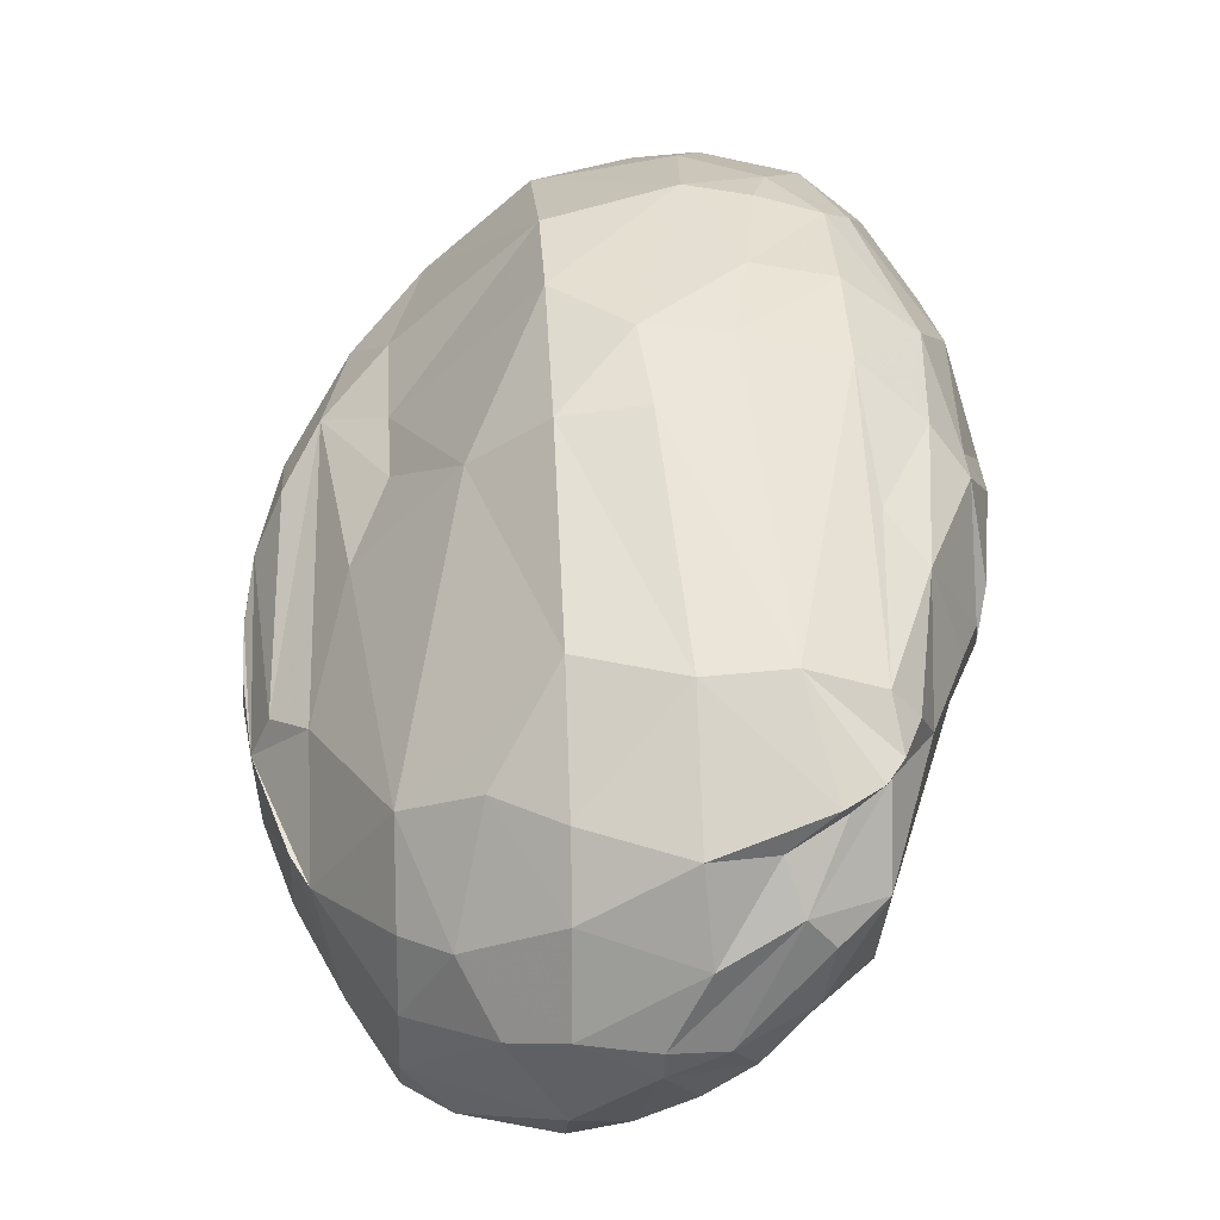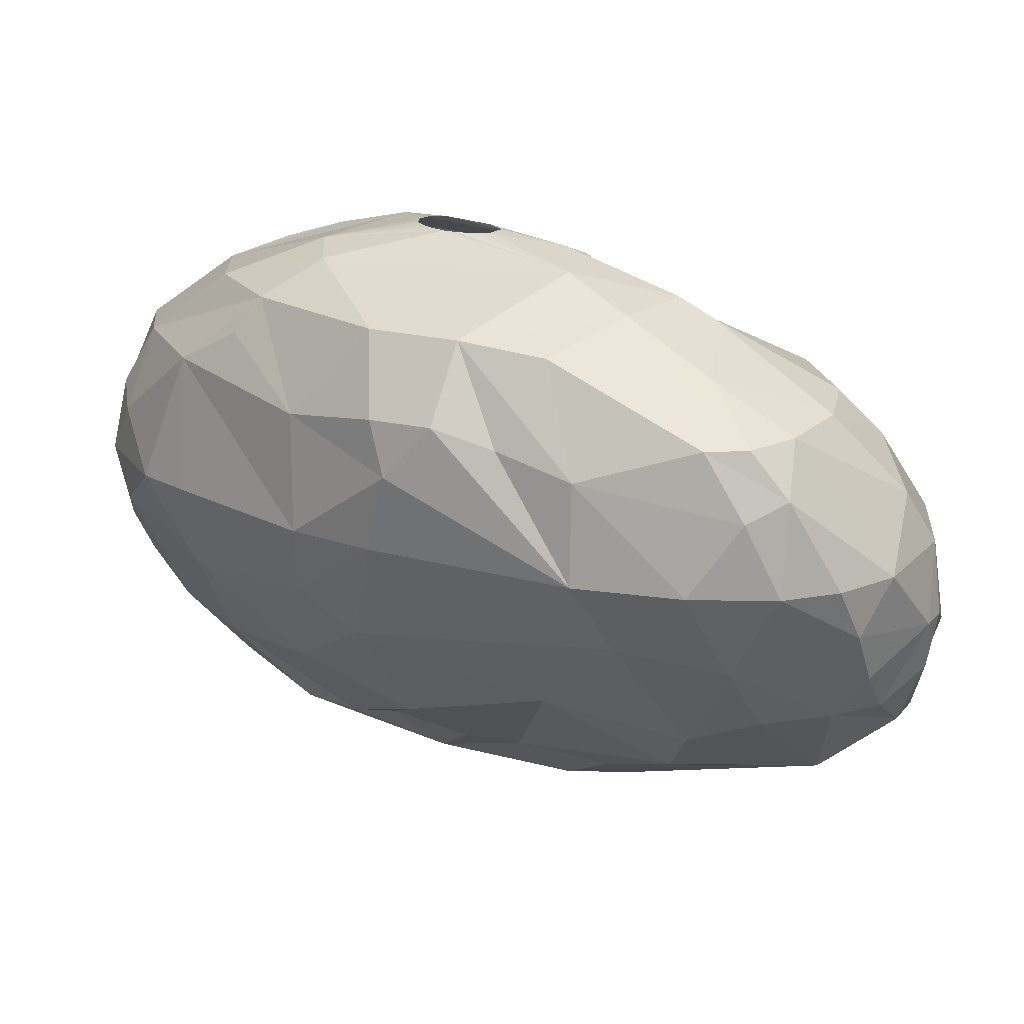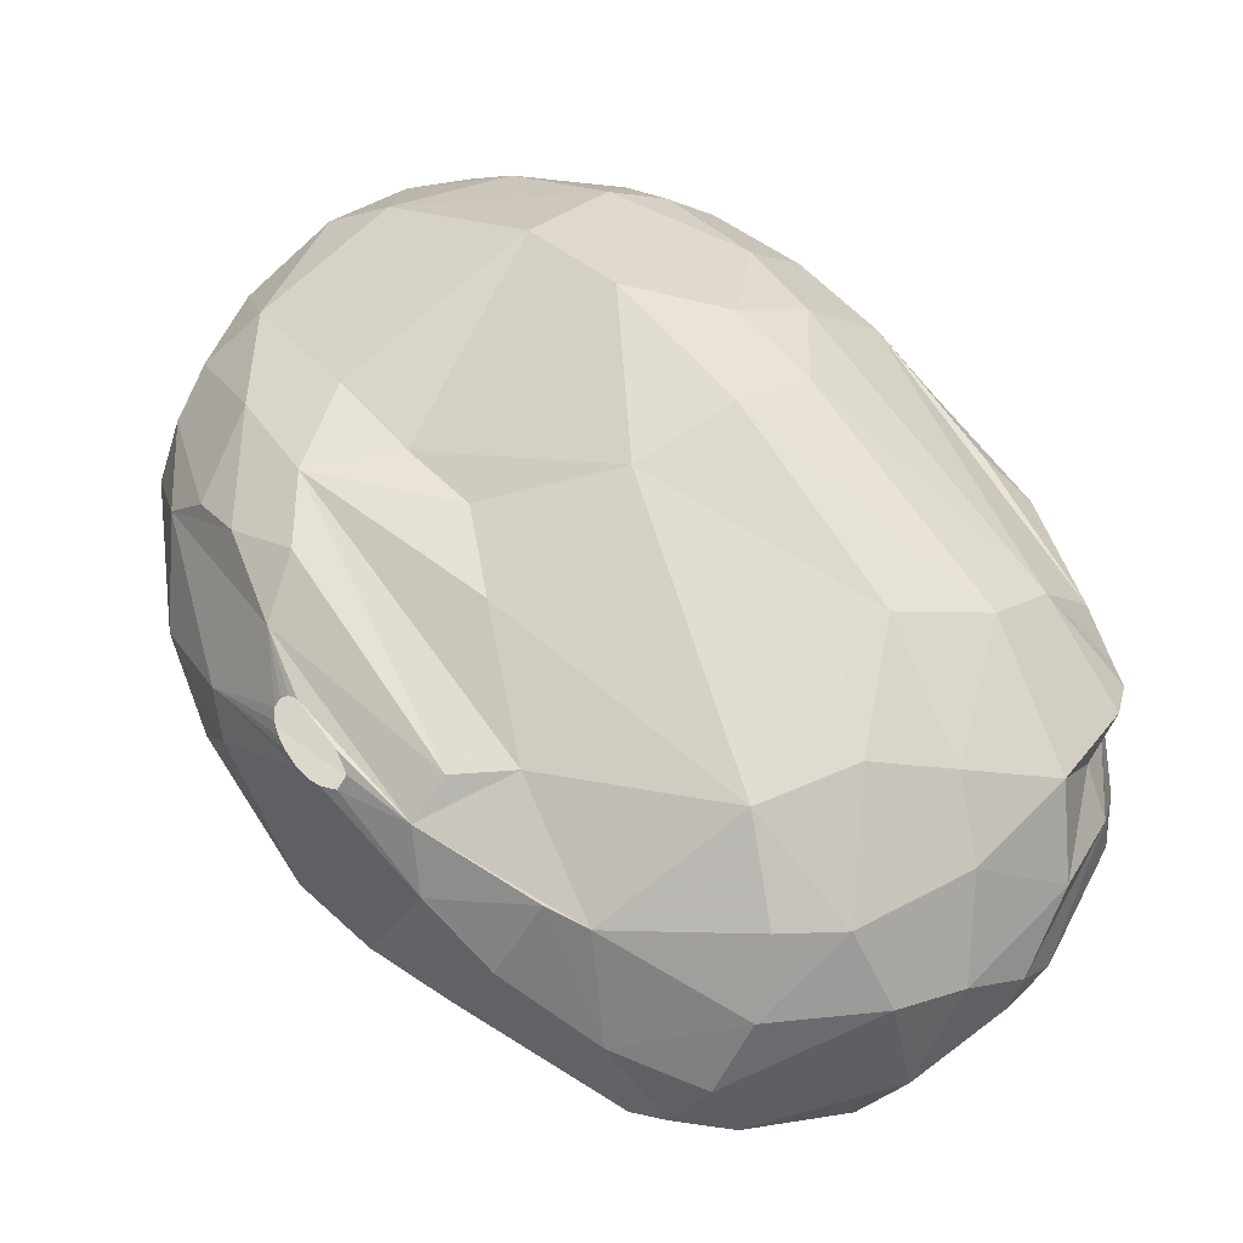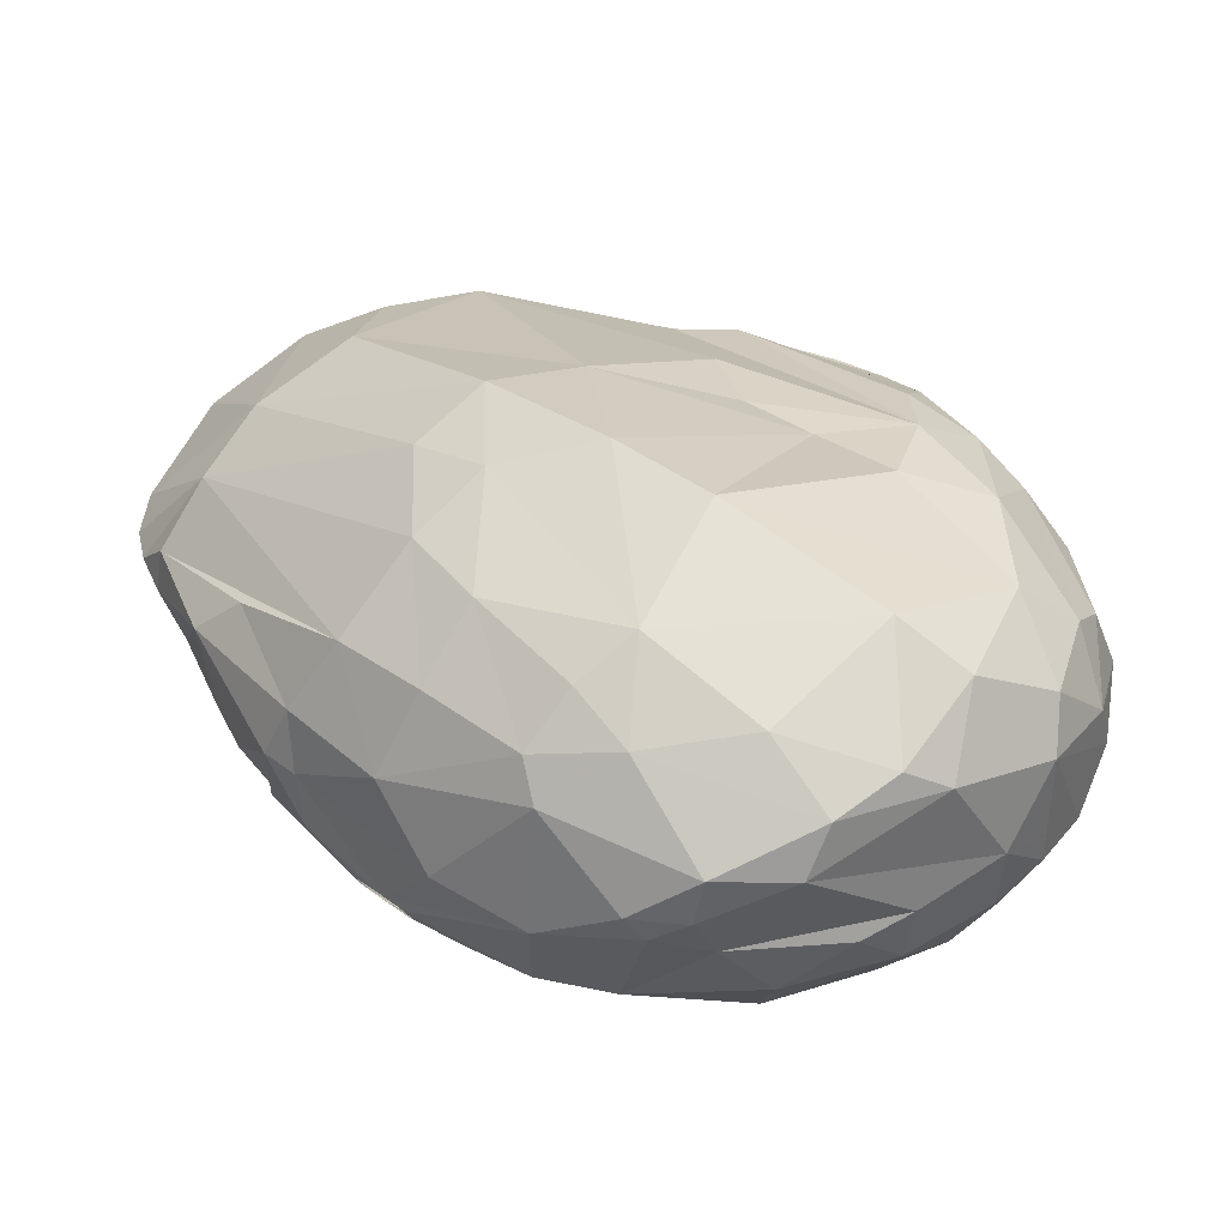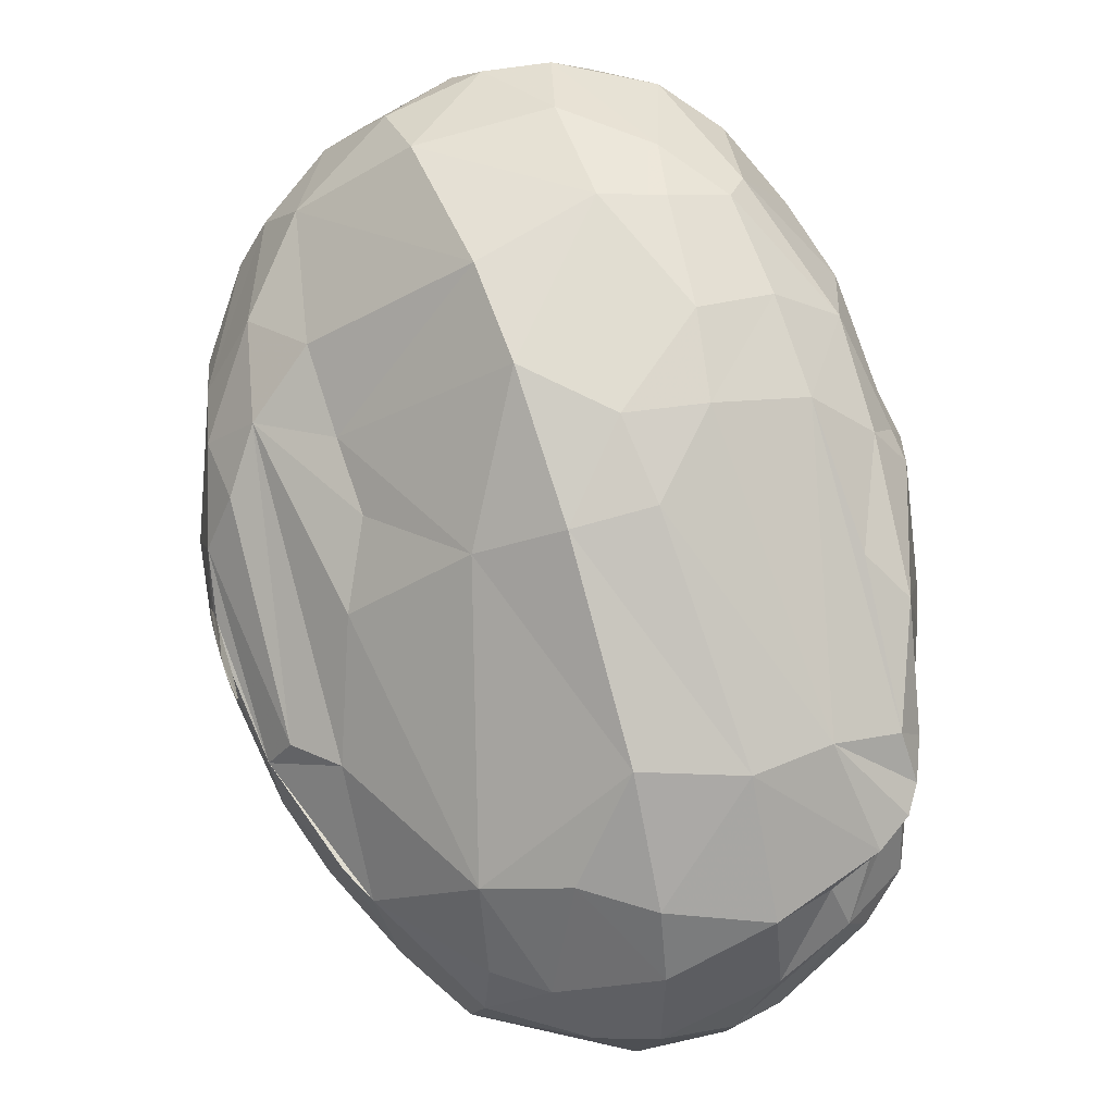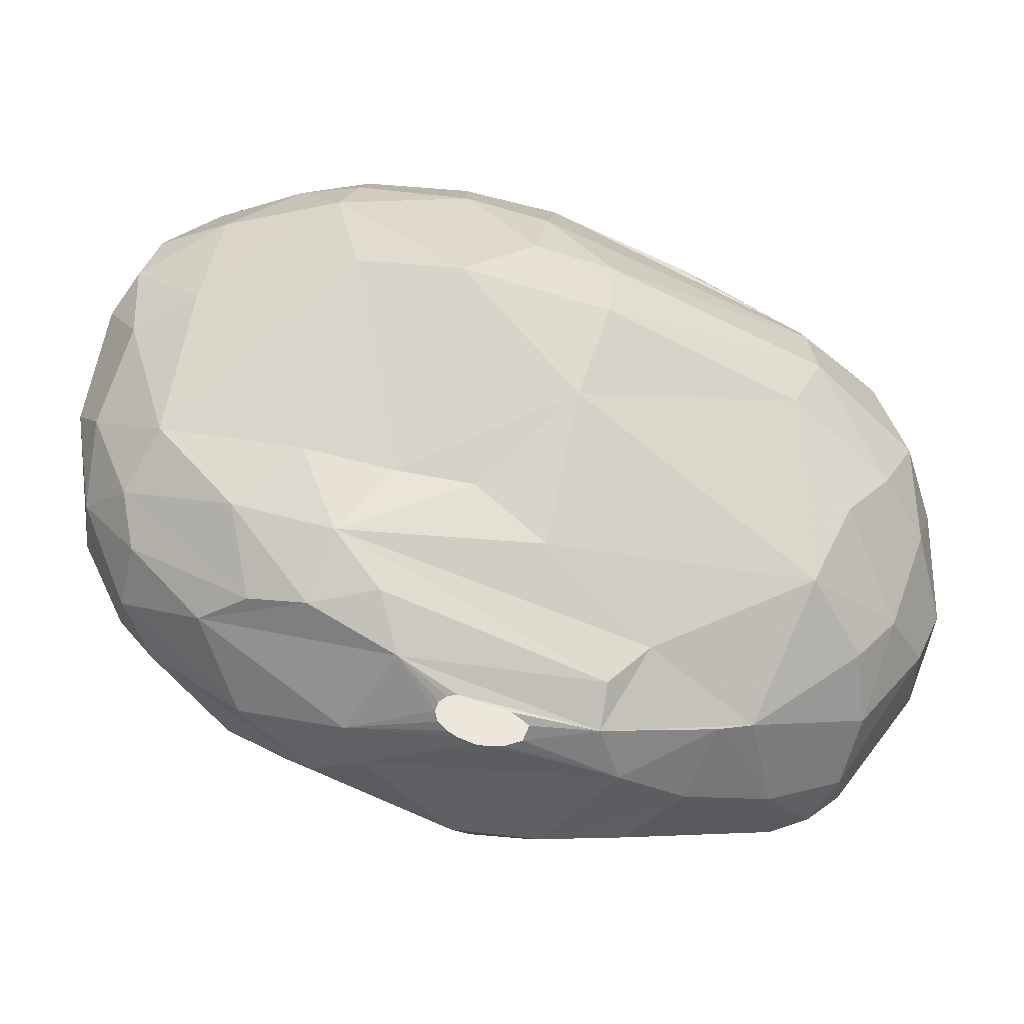
<metadata>
{"format":"obj","ext":"obj","renderer":"f3d","projection":"perspective","resolution":1024,"background":"white","views":[{"elev":15.4,"azim":-94.1,"up":"+Y"},{"elev":-68.9,"azim":-179.6,"up":"+Y"},{"elev":10.5,"azim":-139.5,"up":"+Y"},{"elev":77.0,"azim":35.9,"up":"+Y"},{"elev":44.3,"azim":-111.7,"up":"+Y"},{"elev":-65.2,"azim":-162.1,"up":"+Z"}]}
</metadata>
<code>
v 185.2 172.3 339.9
v 185.2 175.3 339.6
v 185.5 173.6 342.3
v 185.7 169.9 338.7
v 185.7 173.5 336.3
v 185.7 176.4 343.2
v 185.8 175.3 341.7
v 185.9 170.2 336.3
v 186 172.6 343.2
v 186.1 169.8 340.5
v 186.2 169 338.7
v 186.3 176.9 344.4
v 186.3 176 336.3
v 186.5 176.1 343.5
v 186.8 170.8 342.9
v 186.8 173.7 344.7
v 187 169.8 334.5
v 187 177.4 345
v 187.3 176.8 344.7
v 187.5 179.6 339.6
v 187.5 172.1 333.3
v 187.6 179.7 342.3
v 187.7 168.7 341.4
v 187.7 167.2 336.3
v 187.8 179 344.7
v 187.9 176.4 334.2
v 188.2 178.1 345.6
v 188.2 167.5 339.9
v 188.6 179.9 336.3
v 188.8 166.6 338.1
v 189 172.1 331.8
v 189.3 170.9 344.7
v 189.3 167.9 341.4
v 189.5 169.6 331.8
v 189.5 165.9 336.3
v 189.6 177.2 346.2
v 189.7 175.3 331.8
v 190.6 181.5 346.2
v 190.9 167.4 331.8
v 191.2 165.9 333.3
v 191.4 165.4 336.3
v 191.6 182.9 345
v 191.6 167.9 341.7
v 191.9 178.6 347.4
v 192.3 166.3 331.8
v 192.5 165.5 333.9
v 192.8 166.5 339.3
v 193 172 329.4
v 193.2 179.1 348
v 193.3 168.4 330.3
v 193.3 185.5 339
v 193.8 166.2 331.8
v 193.8 185.1 336.3
v 193.8 169.2 342.9
v 194.1 172.5 328.8
v 194.2 171.1 344.7
v 194.3 165.5 336.3
v 194.7 178.2 348.3
v 194.7 183 348
v 194.8 184.5 346.8
v 195 179.8 348.6
v 195.2 176.3 347.7
v 195.2 186.4 344.7
v 195.2 187.1 341.4
v 195.4 175.8 329.4
v 195.4 183.4 333.9
v 195.7 187.3 338.7
v 195.8 183.4 348
v 195.9 170.3 328.8
v 196.2 175.2 346.8
v 196.4 167.2 338.7
v 196.8 182.1 348.9
v 197 175.7 328.2
v 197.5 178.2 348.6
v 197.7 172.3 327.9
v 197.7 166.8 333
v 197.7 174.3 327.6
v 197.7 180 330.6
v 197.8 166.5 336.3
v 197.8 188.7 342
v 198 188.2 344.7
v 198 188 336.3
v 198.2 186.5 347.1
v 198.4 168.9 329.7
v 198.5 171.1 342.3
v 198.6 181.3 349.2
v 198.7 181.8 349.2
v 198.8 181 349.2
v 199 180.9 349.2
v 199.3 182.2 349.2
v 199.3 176.9 346.8
v 199.3 181 349.2
v 199.4 182.2 331.8
v 199.7 182.4 349.2
v 199.8 175.4 327.3
v 200 168.1 332.4
v 200.1 181.4 349.2
v 200.2 174.9 327.3
v 200.2 176.1 327.3
v 200.3 182.4 349.2
v 200.4 181.5 349.2
v 200.7 181.9 349.2
v 200.8 185.8 348.3
v 200.8 174.9 327.3
v 201.2 169.9 329.4
v 201.2 175.1 327.3
v 201.3 177.6 346.8
v 201.3 189.4 336.3
v 201.3 189.5 344.7
v 201.4 190.1 342.6
v 201.6 177.2 327.3
v 201.7 175.3 327.3
v 201.8 183.5 331.8
v 201.9 190.3 340.5
v 202 177.3 327.3
v 202 168.5 331.8
v 202.1 175.7 327.3
v 202.2 181.1 348.9
v 202.3 177.2 327.3
v 202.4 189.2 345.6
v 202.4 176.1 327.3
v 202.5 176.9 327.3
v 202.6 176.5 327.3
v 203 181 328.5
v 203.1 179 327.6
v 203.2 175.5 344.7
v 203.5 169 333.6
v 203.6 190.3 343.2
v 203.9 186.5 348
v 203.9 169.4 331.8
v 203.9 179.7 346.8
v 203.9 171.2 329.4
v 204 183 329.7
v 204.1 169.7 336.3
v 204.3 182.5 348.6
v 204.4 185.2 331.8
v 204.8 172.6 340.5
v 205.4 181.3 328.5
v 205.5 179.8 346.8
v 205.7 175.3 328.2
v 205.7 176.9 327.9
v 205.8 188.7 346.5
v 206.1 190.7 340.8
v 206.6 184 347.7
v 206.6 188.1 346.5
v 206.6 171.8 332.4
v 206.6 171.4 336.3
v 206.7 173 339
v 206.9 189.9 336.3
v 207 190 344.7
v 207 176.3 342.9
v 207.1 184.5 330.6
v 207.1 180.5 346.5
v 207.3 188.9 345.6
v 207.4 181.8 329.1
v 207.7 174.9 329.4
v 208.1 187.2 345.6
v 208.6 174.9 330.6
v 208.7 190.5 341.7
v 209 186.9 333
v 209 189.7 343.2
v 209.2 177.8 329.4
v 209.3 181.3 329.7
v 209.4 190.3 339.6
v 209.4 189.4 336.3
v 209.7 179.3 343.2
v 209.7 183 345.6
v 209.9 185.2 345.3
v 210.6 175.9 331.8
v 210.6 176.9 339.6
v 210.7 189.4 339
v 210.7 175.3 336.3
v 210.8 185.3 332.4
v 210.9 186.7 343.2
v 211.1 183.6 331.5
v 211.4 187.1 334.8
v 211.7 186.8 341.7
v 211.7 181.9 342.9
v 212 179.5 331.8
v 212.1 185.1 342.6
v 212.2 176.7 336.3
v 212.2 181.7 331.8
v 212.4 187 336.3
v 212.7 184.6 333.9
v 212.7 186.4 339
v 212.9 182.1 341.1
v 213 178.7 334.5
v 213.2 180.1 333.9
v 213.2 179.5 338.1
v 213.3 184.6 339.9
v 213.3 183.1 334.2
v 213.4 181.1 339.3
v 213.7 184 338.1
v 213.7 179.8 336.3
v 213.9 182.7 336.3
g foo
f 183 176 165
f 193 195 183
f 146 158 169
f 152 138 133
f 18 12 19
f 120 128 109
f 150 128 120
f 131 126 139
f 58 36 62
f 49 38 44
f 129 142 120
f 48 55 50
f 37 65 48
f 133 65 78
f 182 162 163
f 130 105 132
f 45 69 84
f 50 69 45
f 78 65 37
f 152 155 138
f 175 163 155
f 179 162 182
f 156 162 179
f 146 132 156
f 130 132 146
f 93 133 78
f 173 155 152
f 173 175 155
f 182 163 175
f 146 156 158
f 76 84 105
f 52 45 84
f 37 48 31
f 169 156 179
f 158 156 169
f 116 105 130
f 39 50 45
f 34 48 50
f 34 31 48
f 136 133 113
f 152 133 136
f 96 105 116
f 96 76 105
f 52 84 76
f 34 50 39
f 113 133 93
f 160 173 152
f 184 175 173
f 184 182 175
f 191 182 184
f 40 45 52
f 40 39 45
f 21 37 31
f 66 78 37
f 93 78 66
f 116 130 127
f 21 31 34
f 191 179 182
f 187 179 188
f 169 179 187
f 127 130 146
f 46 40 52
f 17 34 39
f 160 152 136
f 17 39 24
f 17 21 34
f 26 37 21
f 113 93 66
f 188 179 191
f 147 146 169
f 127 146 147
f 46 52 76
f 24 39 40
f 29 37 26
f 66 37 29
f 108 160 136
f 176 173 160
f 176 184 173
f 147 169 172
f 181 169 187
f 57 46 76
f 35 24 40
f 5 26 21
f 53 66 29
f 82 113 66
f 108 136 113
f 149 160 108
f 165 160 149
f 176 160 165
f 183 184 176
f 172 169 181
f 79 96 116
f 79 76 96
f 8 17 24
f 108 113 82
f 191 184 183
f 195 188 191
f 8 21 17
f 79 116 127
f 79 57 76
f 41 46 57
f 41 40 46
f 5 21 8
f 13 26 5
f 194 187 188
f 181 187 194
f 134 127 147
f 79 127 134
f 41 35 40
f 29 26 13
f 53 82 66
f 195 191 183
f 194 188 195
f 5 8 1
f 53 29 20
f 194 195 193
f 189 181 194
f 30 24 35
f 11 8 24
f 20 29 13
f 67 82 53
f 193 183 185
f 71 57 79
f 30 35 41
f 4 8 11
f 1 8 4
f 170 172 181
f 148 147 172
f 148 134 147
f 71 79 134
f 190 193 185
f 170 181 189
f 11 24 30
f 51 53 20
f 51 67 53
f 114 82 67
f 114 108 82
f 164 165 149
f 171 183 165
f 185 183 171
f 47 57 71
f 47 41 57
f 2 13 5
f 2 20 13
f 114 149 108
f 192 194 193
f 192 189 194
f 28 30 41
f 2 5 1
f 143 149 114
f 171 165 164
f 170 148 172
f 137 134 148
f 71 134 137
f 28 11 30
f 164 149 143
f 192 193 190
f 10 4 11
f 33 41 47
f 33 28 41
f 159 164 143
f 171 164 159
f 178 189 192
f 170 189 178
f 148 170 151
f 54 47 71
f 114 67 80
f 190 185 177
f 33 47 43
f 23 11 28
f 3 1 4
f 7 2 1
f 6 20 2
f 22 51 20
f 64 67 51
f 185 171 161
f 137 148 151
f 10 11 23
f 161 171 159
f 177 185 161
f 186 192 190
f 178 192 186
f 3 4 10
f 7 6 2
f 64 51 22
f 186 190 180
f 85 71 137
f 43 47 54
f 3 7 1
f 80 67 64
f 151 170 166
f 54 71 85
f 9 3 10
f 180 190 177
f 33 23 28
f 15 10 23
f 9 10 15
f 22 20 6
f 110 114 80
f 128 114 110
f 128 143 114
f 159 143 128
f 166 170 178
f 126 85 137
f 126 137 151
f 81 80 64
f 32 33 43
f 15 23 33
f 14 7 3
f 6 7 14
f 180 177 174
f 178 186 180
f 12 22 6
f 63 64 22
f 81 64 63
f 161 159 150
f 25 63 22
f 150 159 128
f 157 177 161
f 174 177 157
f 32 15 33
f 16 9 15
f 16 3 9
f 19 3 16
f 19 14 3
f 12 6 14
f 109 110 80
f 128 110 109
f 168 180 174
f 167 166 178
f 56 43 54
f 32 43 56
f 19 12 14
f 109 80 81
f 154 161 150
f 178 180 167
f 56 54 85
f 18 22 12
f 25 22 18
f 157 161 154
f 167 180 168
f 139 151 166
f 139 126 151
f 42 63 25
f 91 85 126
f 16 15 32
f 27 18 19
f 27 25 18
f 56 85 91
f 36 16 62
f 36 19 16
f 36 27 19
f 38 25 27
f 60 63 42
f 142 150 120
f 142 154 150
f 168 174 157
f 153 139 166
f 107 126 131
f 62 16 32
f 38 42 25
f 145 157 154
f 153 166 167
f 107 91 126
f 70 32 56
f 36 38 27
f 83 81 63
f 83 109 81
f 120 109 83
f 145 154 142
f 70 56 91
f 62 32 70
f 60 42 38
f 144 168 157
f 167 168 144
f 44 38 36
f 60 83 63
f 144 157 145
f 125 122 119
f 141 122 125
f 141 123 122
f 141 121 123
f 141 117 121
f 112 117 141
f 75 106 112
f 75 104 106
f 75 98 104
f 77 98 75
f 77 95 98
f 77 99 95
f 77 111 99
f 125 111 77
f 125 115 111
f 125 119 115
f 73 125 77
f 140 112 141
f 75 112 140
f 124 125 73
f 138 125 124
f 163 125 138
f 141 125 163
f 105 75 140
f 55 77 75
f 162 141 163
f 140 141 162
f 69 75 105
f 69 55 75
f 65 73 77
f 124 73 133
f 138 124 133
f 155 163 138
f 132 105 140
f 48 77 55
f 65 77 48
f 65 133 73
f 84 69 105
f 50 55 69
f 156 140 162
f 156 132 140
f 102 135 100
f 102 118 135
f 101 118 102
f 97 118 101
f 92 118 97
f 89 118 92
f 89 74 118
f 88 74 89
f 86 74 88
f 86 61 74
f 86 72 61
f 87 72 86
f 90 72 87
f 90 94 72
f 100 129 94
f 100 135 129
f 72 59 61
f 129 103 94
f 61 58 74
f 61 59 58
f 72 68 59
f 94 68 72
f 103 68 94
f 118 107 131
f 74 58 62
f 135 144 129
f 118 91 107
f 118 74 91
f 49 44 58
f 58 59 49
f 103 83 68
f 129 144 145
f 118 153 135
f 118 139 153
f 118 131 139
f 58 44 36
f 68 60 59
f 68 83 60
f 135 167 144
f 135 153 167
f 62 70 74
f 59 38 49
f 59 60 38
f 103 120 83
f 103 129 120
f 129 145 142
f 74 70 91
g

</code>
